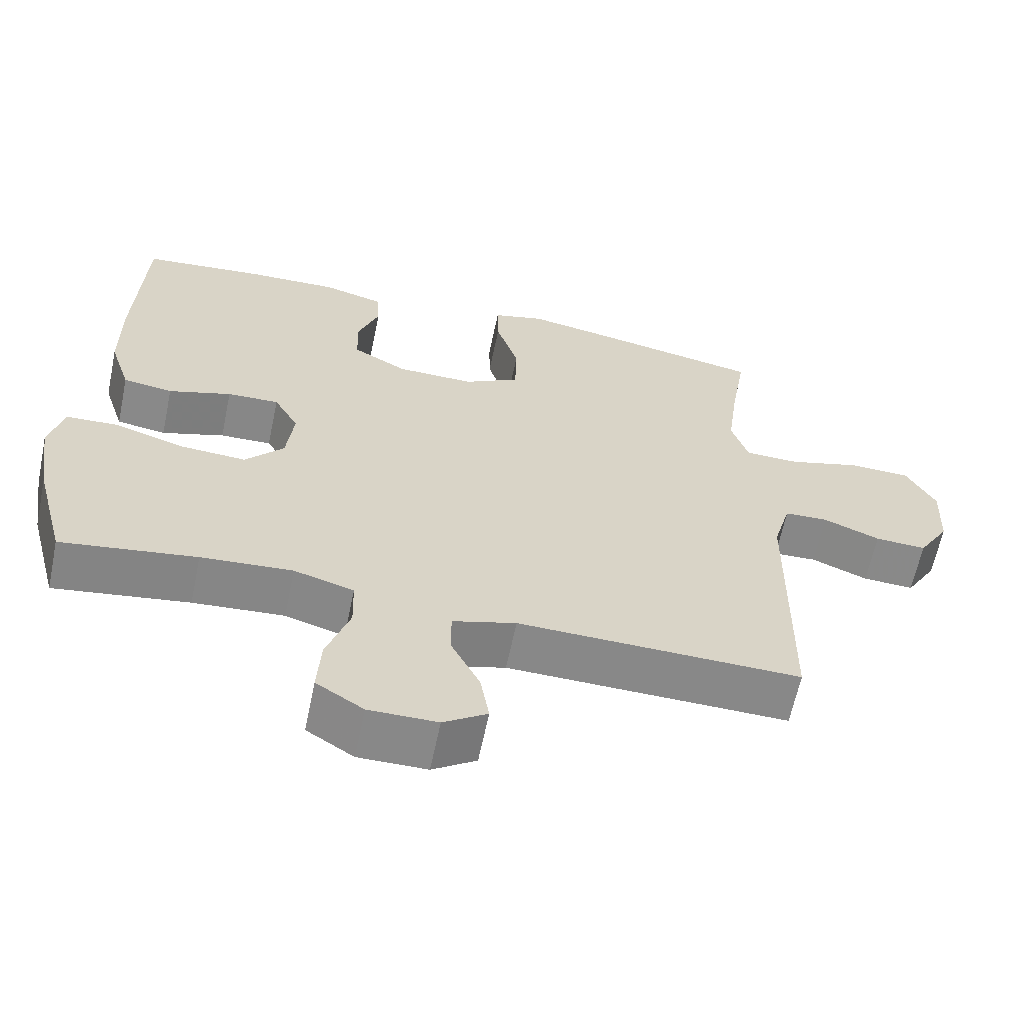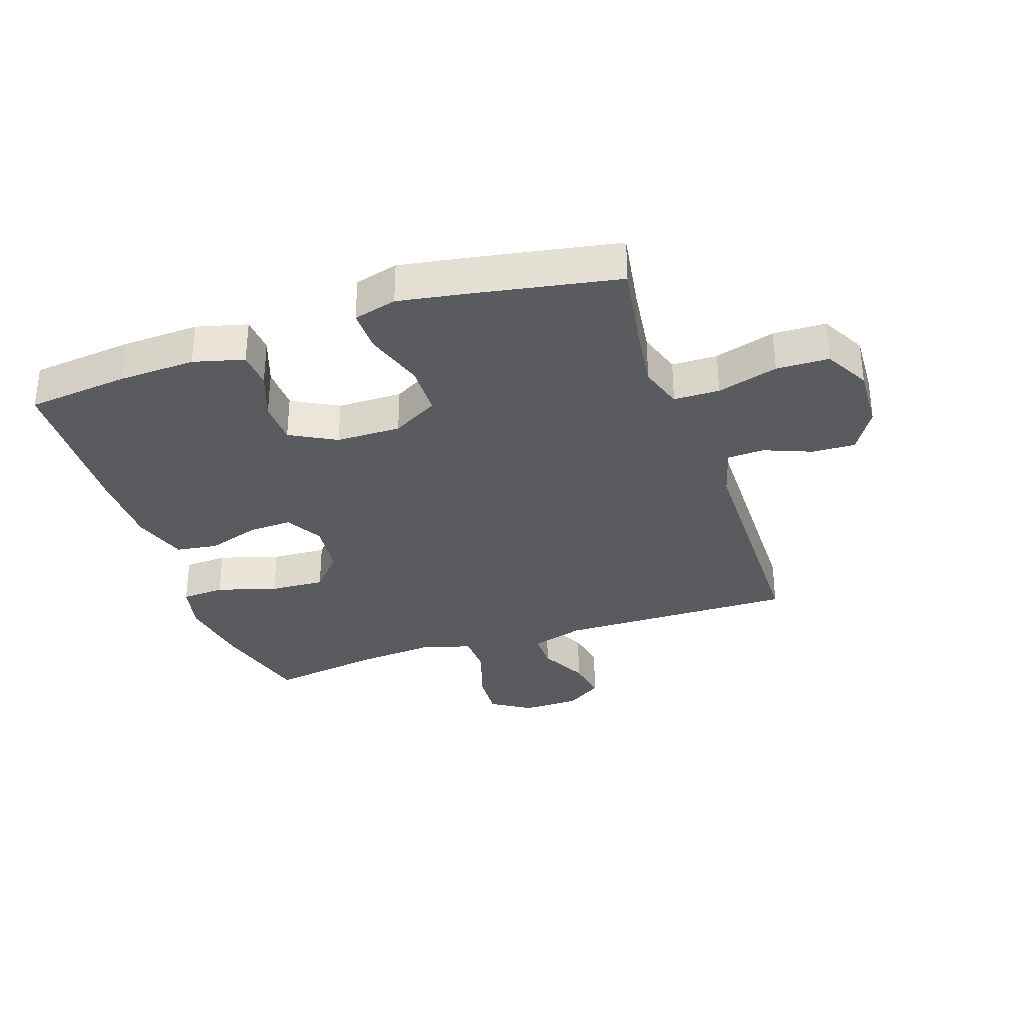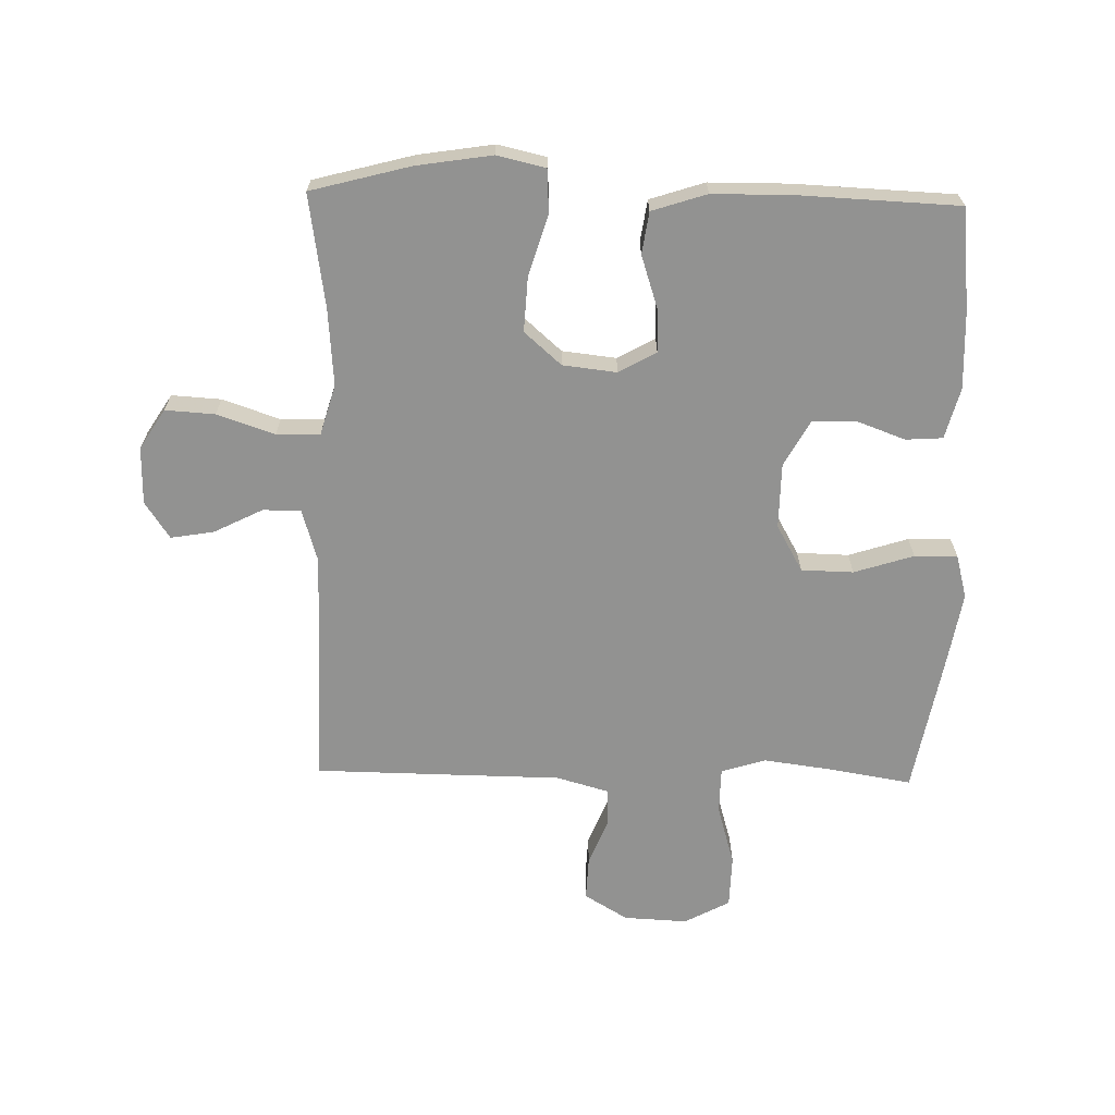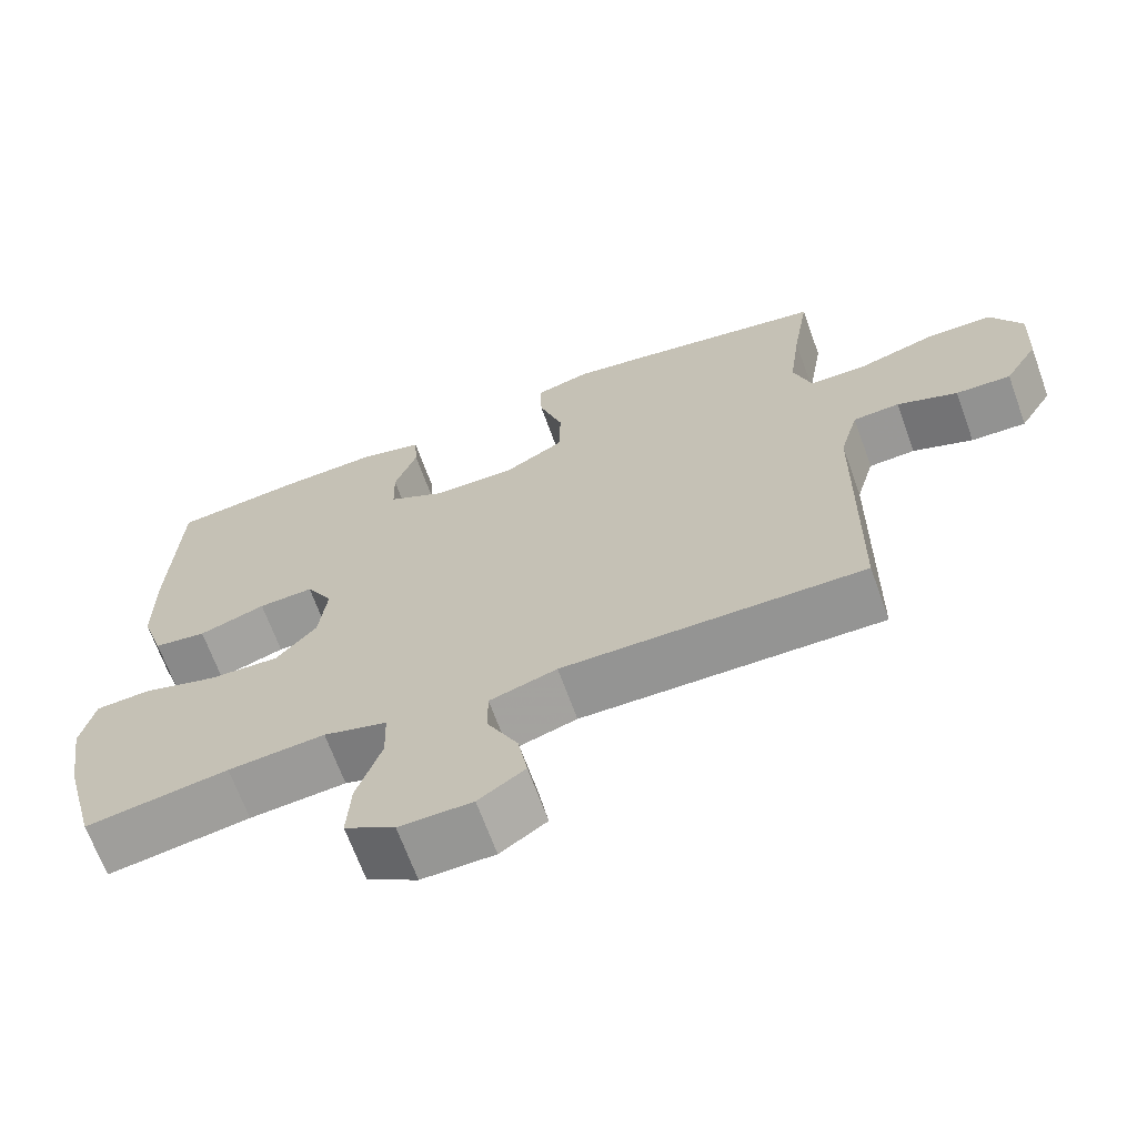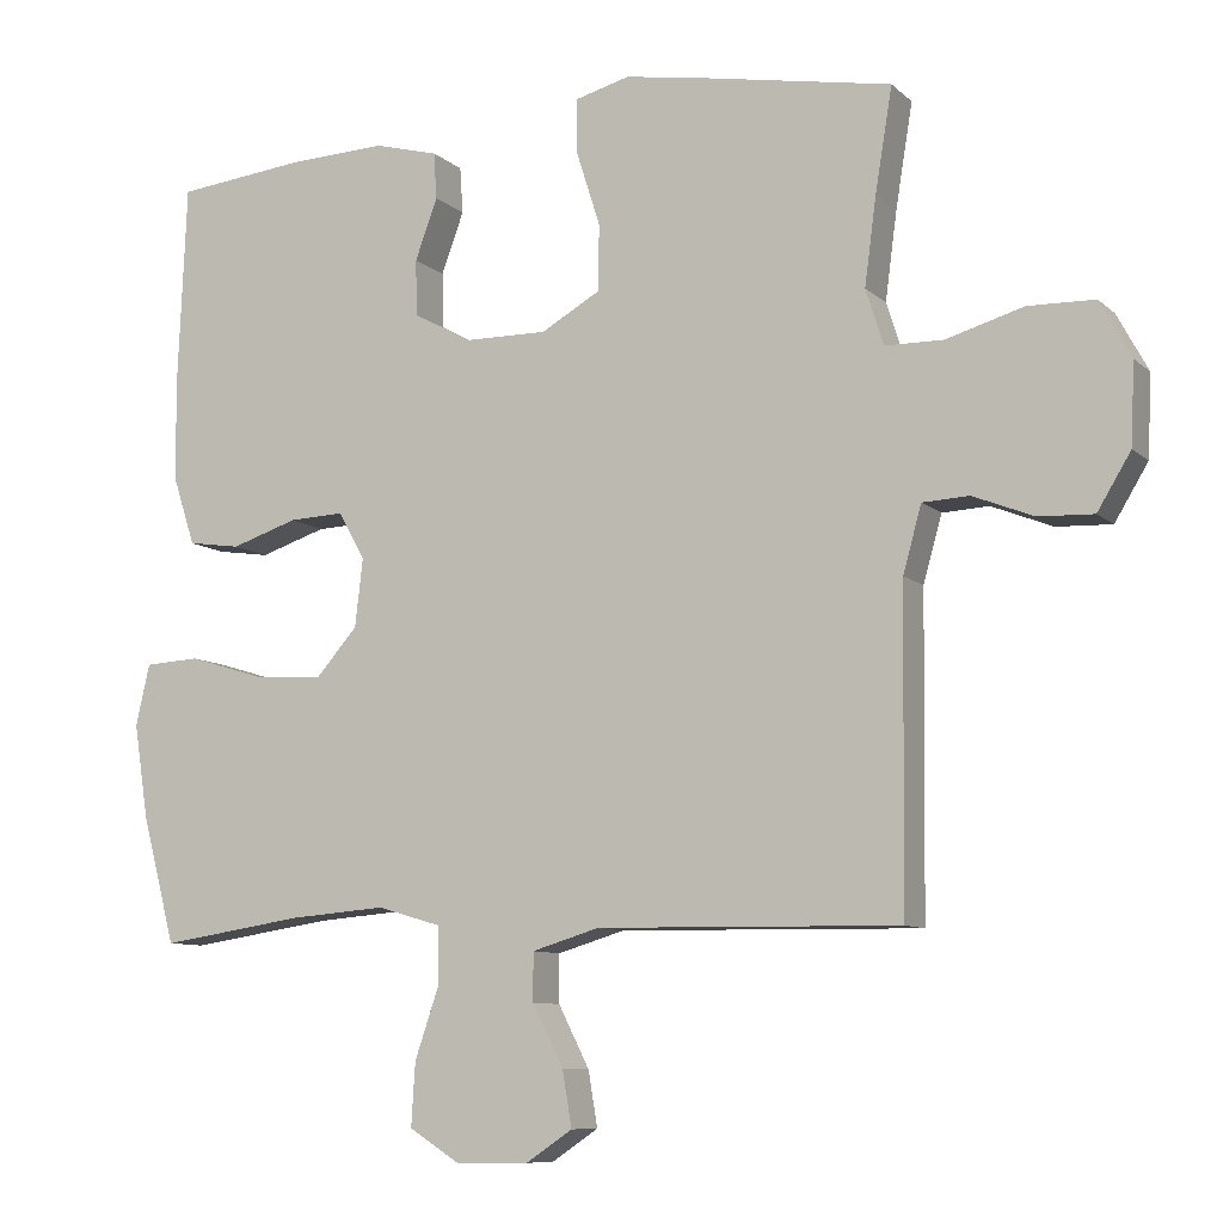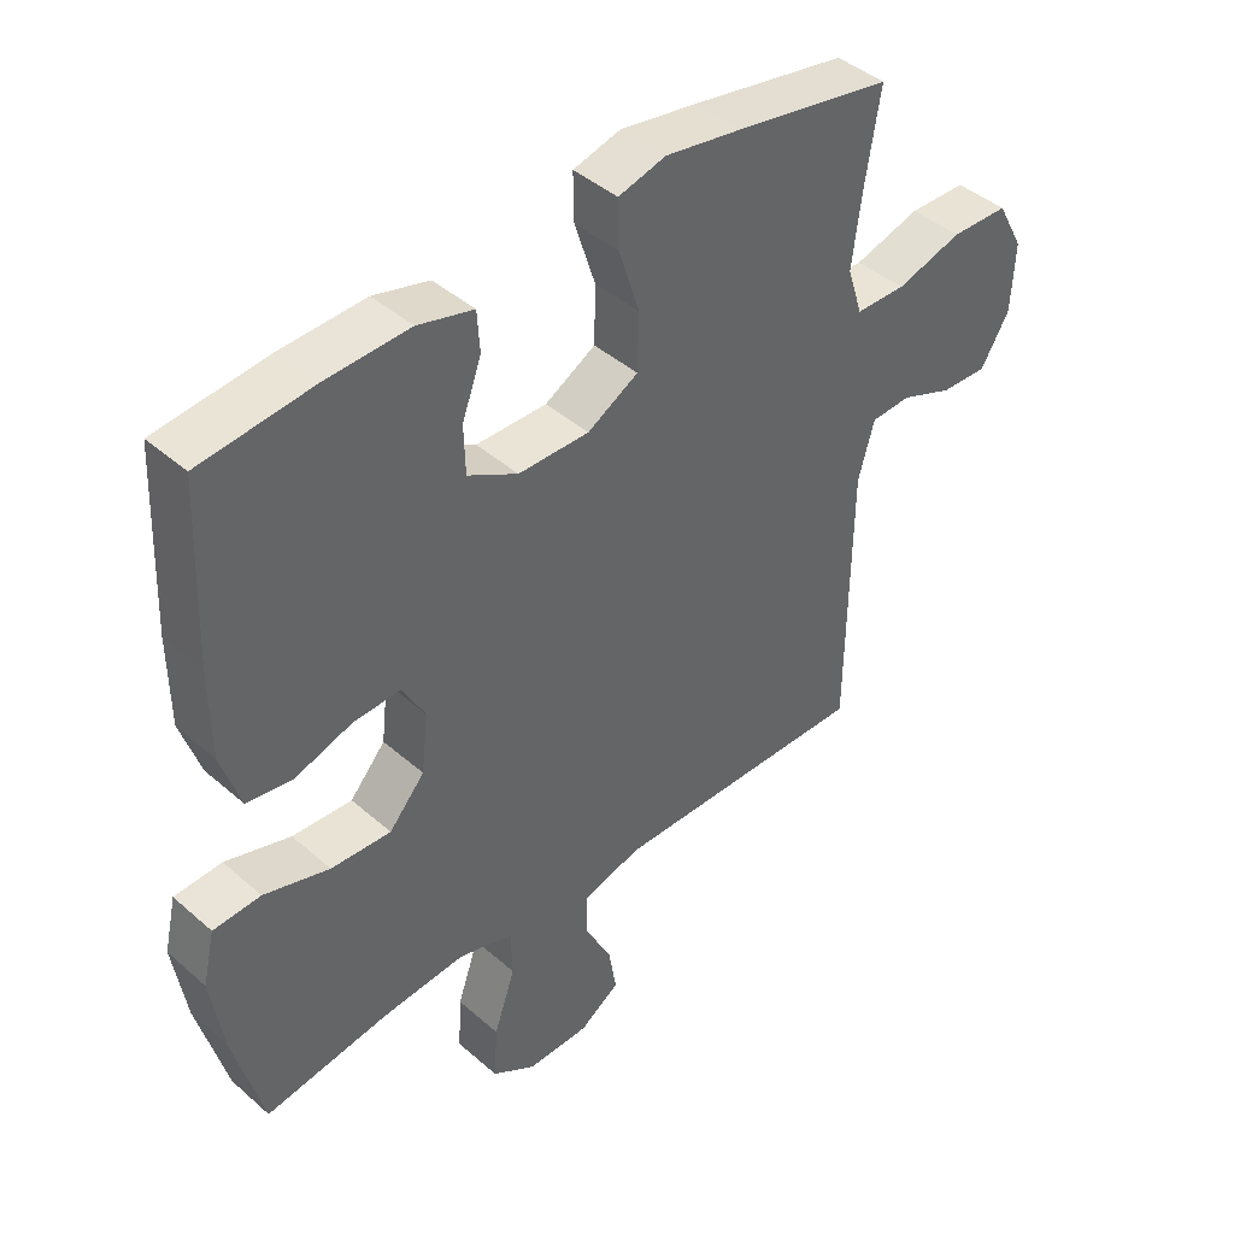
<metadata>
{"format":"obj","ext":"obj","renderer":"f3d","projection":"perspective","resolution":1024,"background":"white","views":[{"elev":-62.8,"azim":-11.8,"up":"+Z"},{"elev":-32.7,"azim":18.8,"up":"+Y"},{"elev":-66.3,"azim":-91.3,"up":"+Y"},{"elev":-67.4,"azim":19.9,"up":"+Z"},{"elev":-9.0,"azim":25.8,"up":"+Z"},{"elev":42.6,"azim":-43.9,"up":"+Z"}]}
</metadata>
<code>
v 0.5 0.07 -0.5
v 0.111 0.07 -0.494
v 0.024 0.07 -0.52
v 0.024 0.07 -0.582
v 0.064 0.07 -0.661
v 0.076 0.07 -0.732
v 0.016 0.07 -0.772
v -0.078 0.07 -0.773
v -0.143 0.07 -0.732
v -0.138 0.07 -0.651
v -0.106 0.07 -0.557
v -0.108 0.07 -0.486
v -0.19 0.07 -0.462
v -0.315 0.07 -0.472
v -0.5 0.07 -0.5
v -0.543 0.07 -0.337
v -0.562 0.07 -0.215
v -0.544 0.07 -0.136
v -0.473 0.07 -0.132
v -0.375 0.07 -0.162
v -0.285 0.07 -0.167
v -0.232 0.07 -0.107
v -0.222 0.07 -0.019
v -0.256 0.07 0.042
v -0.327 0.07 0.039
v -0.413 0.07 0.011
v -0.481 0.07 0.021
v -0.51 0.07 0.11
v -0.511 0.07 0.242
v -0.5 0.07 0.5
v -0.333 0.07 0.518
v -0.207 0.07 0.523
v -0.124 0.07 0.501
v -0.12 0.07 0.441
v -0.149 0.07 0.362
v -0.147 0.07 0.29
v -0.072 0.07 0.249
v 0.034 0.07 0.248
v 0.11 0.07 0.291
v 0.112 0.07 0.376
v 0.081 0.07 0.473
v 0.08 0.07 0.543
v 0.151 0.07 0.562
v 0.264 0.07 0.543
v 0.5 0.07 0.5
v 0.478 0.07 0.366
v 0.463 0.07 0.253
v 0.486 0.07 0.181
v 0.561 0.07 0.18
v 0.66 0.07 0.209
v 0.746 0.07 0.207
v 0.786 0.07 0.133
v 0.781 0.07 0.029
v 0.738 0.07 -0.042
v 0.667 0.07 -0.039
v 0.589 0.07 -0.008
v 0.529 0.07 -0.011
v 0.505 0.07 -0.096
v 0.5 0 -0.5
v 0.111 0 -0.494
v 0.024 0 -0.52
v 0.024 0 -0.582
v 0.064 0 -0.661
v 0.076 0 -0.732
v 0.016 0 -0.772
v -0.078 0 -0.773
v -0.143 0 -0.732
v -0.138 0 -0.651
v -0.106 0 -0.557
v -0.108 0 -0.486
v -0.19 0 -0.462
v -0.315 0 -0.472
v -0.5 0 -0.5
v -0.543 0 -0.337
v -0.562 0 -0.215
v -0.544 0 -0.136
v -0.473 0 -0.132
v -0.375 0 -0.162
v -0.285 0 -0.167
v -0.232 0 -0.107
v -0.222 0 -0.019
v -0.256 0 0.042
v -0.327 0 0.039
v -0.413 0 0.011
v -0.481 0 0.021
v -0.51 0 0.11
v -0.511 0 0.242
v -0.5 0 0.5
v -0.333 0 0.518
v -0.207 0 0.523
v -0.124 0 0.501
v -0.12 0 0.441
v -0.149 0 0.362
v -0.147 0 0.29
v -0.072 0 0.249
v 0.034 0 0.248
v 0.11 0 0.291
v 0.112 0 0.376
v 0.081 0 0.473
v 0.08 0 0.543
v 0.151 0 0.562
v 0.264 0 0.543
v 0.5 0 0.5
v 0.478 0 0.366
v 0.463 0 0.253
v 0.486 0 0.181
v 0.561 0 0.18
v 0.66 0 0.209
v 0.746 0 0.207
v 0.786 0 0.133
v 0.781 0 0.029
v 0.738 0 -0.042
v 0.667 0 -0.039
v 0.589 0 -0.008
v 0.529 0 -0.011
v 0.505 0 -0.096
f 53 54 55 56
f 53 56 57
f 52 53 57
f 49 50 51 52
f 48 49 52 57
f 47 48 57 58
f 43 44 45 46
f 43 46 47
f 40 41 42 43
f 39 40 43 47
f 38 39 47 58
f 32 33 34 35
f 32 35 36
f 31 32 36
f 30 31 36
f 29 30 36
f 28 29 36 37
f 25 26 27 28
f 24 25 28 37
f 17 18 19 20
f 17 20 21
f 14 15 16 17
f 13 14 17 21
f 12 13 21 22
f 8 9 10 11
f 8 11 12
f 7 8 12
f 4 5 6 7
f 3 4 7 12
f 2 3 12 22
f 23 24 37 38
f 22 23 38 58
f 1 2 22 58
f 114 113 112 111
f 115 114 111
f 115 111 110
f 110 109 108 107
f 115 110 107 106
f 116 115 106 105
f 104 103 102 101
f 105 104 101
f 101 100 99 98
f 105 101 98 97
f 116 105 97 96
f 93 92 91 90
f 94 93 90
f 94 90 89
f 94 89 88
f 94 88 87
f 95 94 87 86
f 86 85 84 83
f 95 86 83 82
f 78 77 76 75
f 79 78 75
f 75 74 73 72
f 79 75 72 71
f 80 79 71 70
f 69 68 67 66
f 70 69 66
f 70 66 65
f 65 64 63 62
f 70 65 62 61
f 80 70 61 60
f 96 95 82 81
f 116 96 81 80
f 116 80 60 59
f 1 59 60 2
f 2 60 61 3
f 3 61 62 4
f 4 62 63 5
f 5 63 64 6
f 6 64 65 7
f 7 65 66 8
f 8 66 67 9
f 9 67 68 10
f 10 68 69 11
f 11 69 70 12
f 12 70 71 13
f 13 71 72 14
f 14 72 73 15
f 15 73 74 16
f 16 74 75 17
f 17 75 76 18
f 18 76 77 19
f 19 77 78 20
f 20 78 79 21
f 21 79 80 22
f 22 80 81 23
f 23 81 82 24
f 24 82 83 25
f 25 83 84 26
f 26 84 85 27
f 27 85 86 28
f 28 86 87 29
f 29 87 88 30
f 30 88 89 31
f 31 89 90 32
f 32 90 91 33
f 33 91 92 34
f 34 92 93 35
f 35 93 94 36
f 36 94 95 37
f 37 95 96 38
f 38 96 97 39
f 39 97 98 40
f 40 98 99 41
f 41 99 100 42
f 42 100 101 43
f 43 101 102 44
f 44 102 103 45
f 45 103 104 46
f 46 104 105 47
f 47 105 106 48
f 48 106 107 49
f 49 107 108 50
f 50 108 109 51
f 51 109 110 52
f 52 110 111 53
f 53 111 112 54
f 54 112 113 55
f 55 113 114 56
f 56 114 115 57
f 57 115 116 58
f 58 116 59 1

</code>
